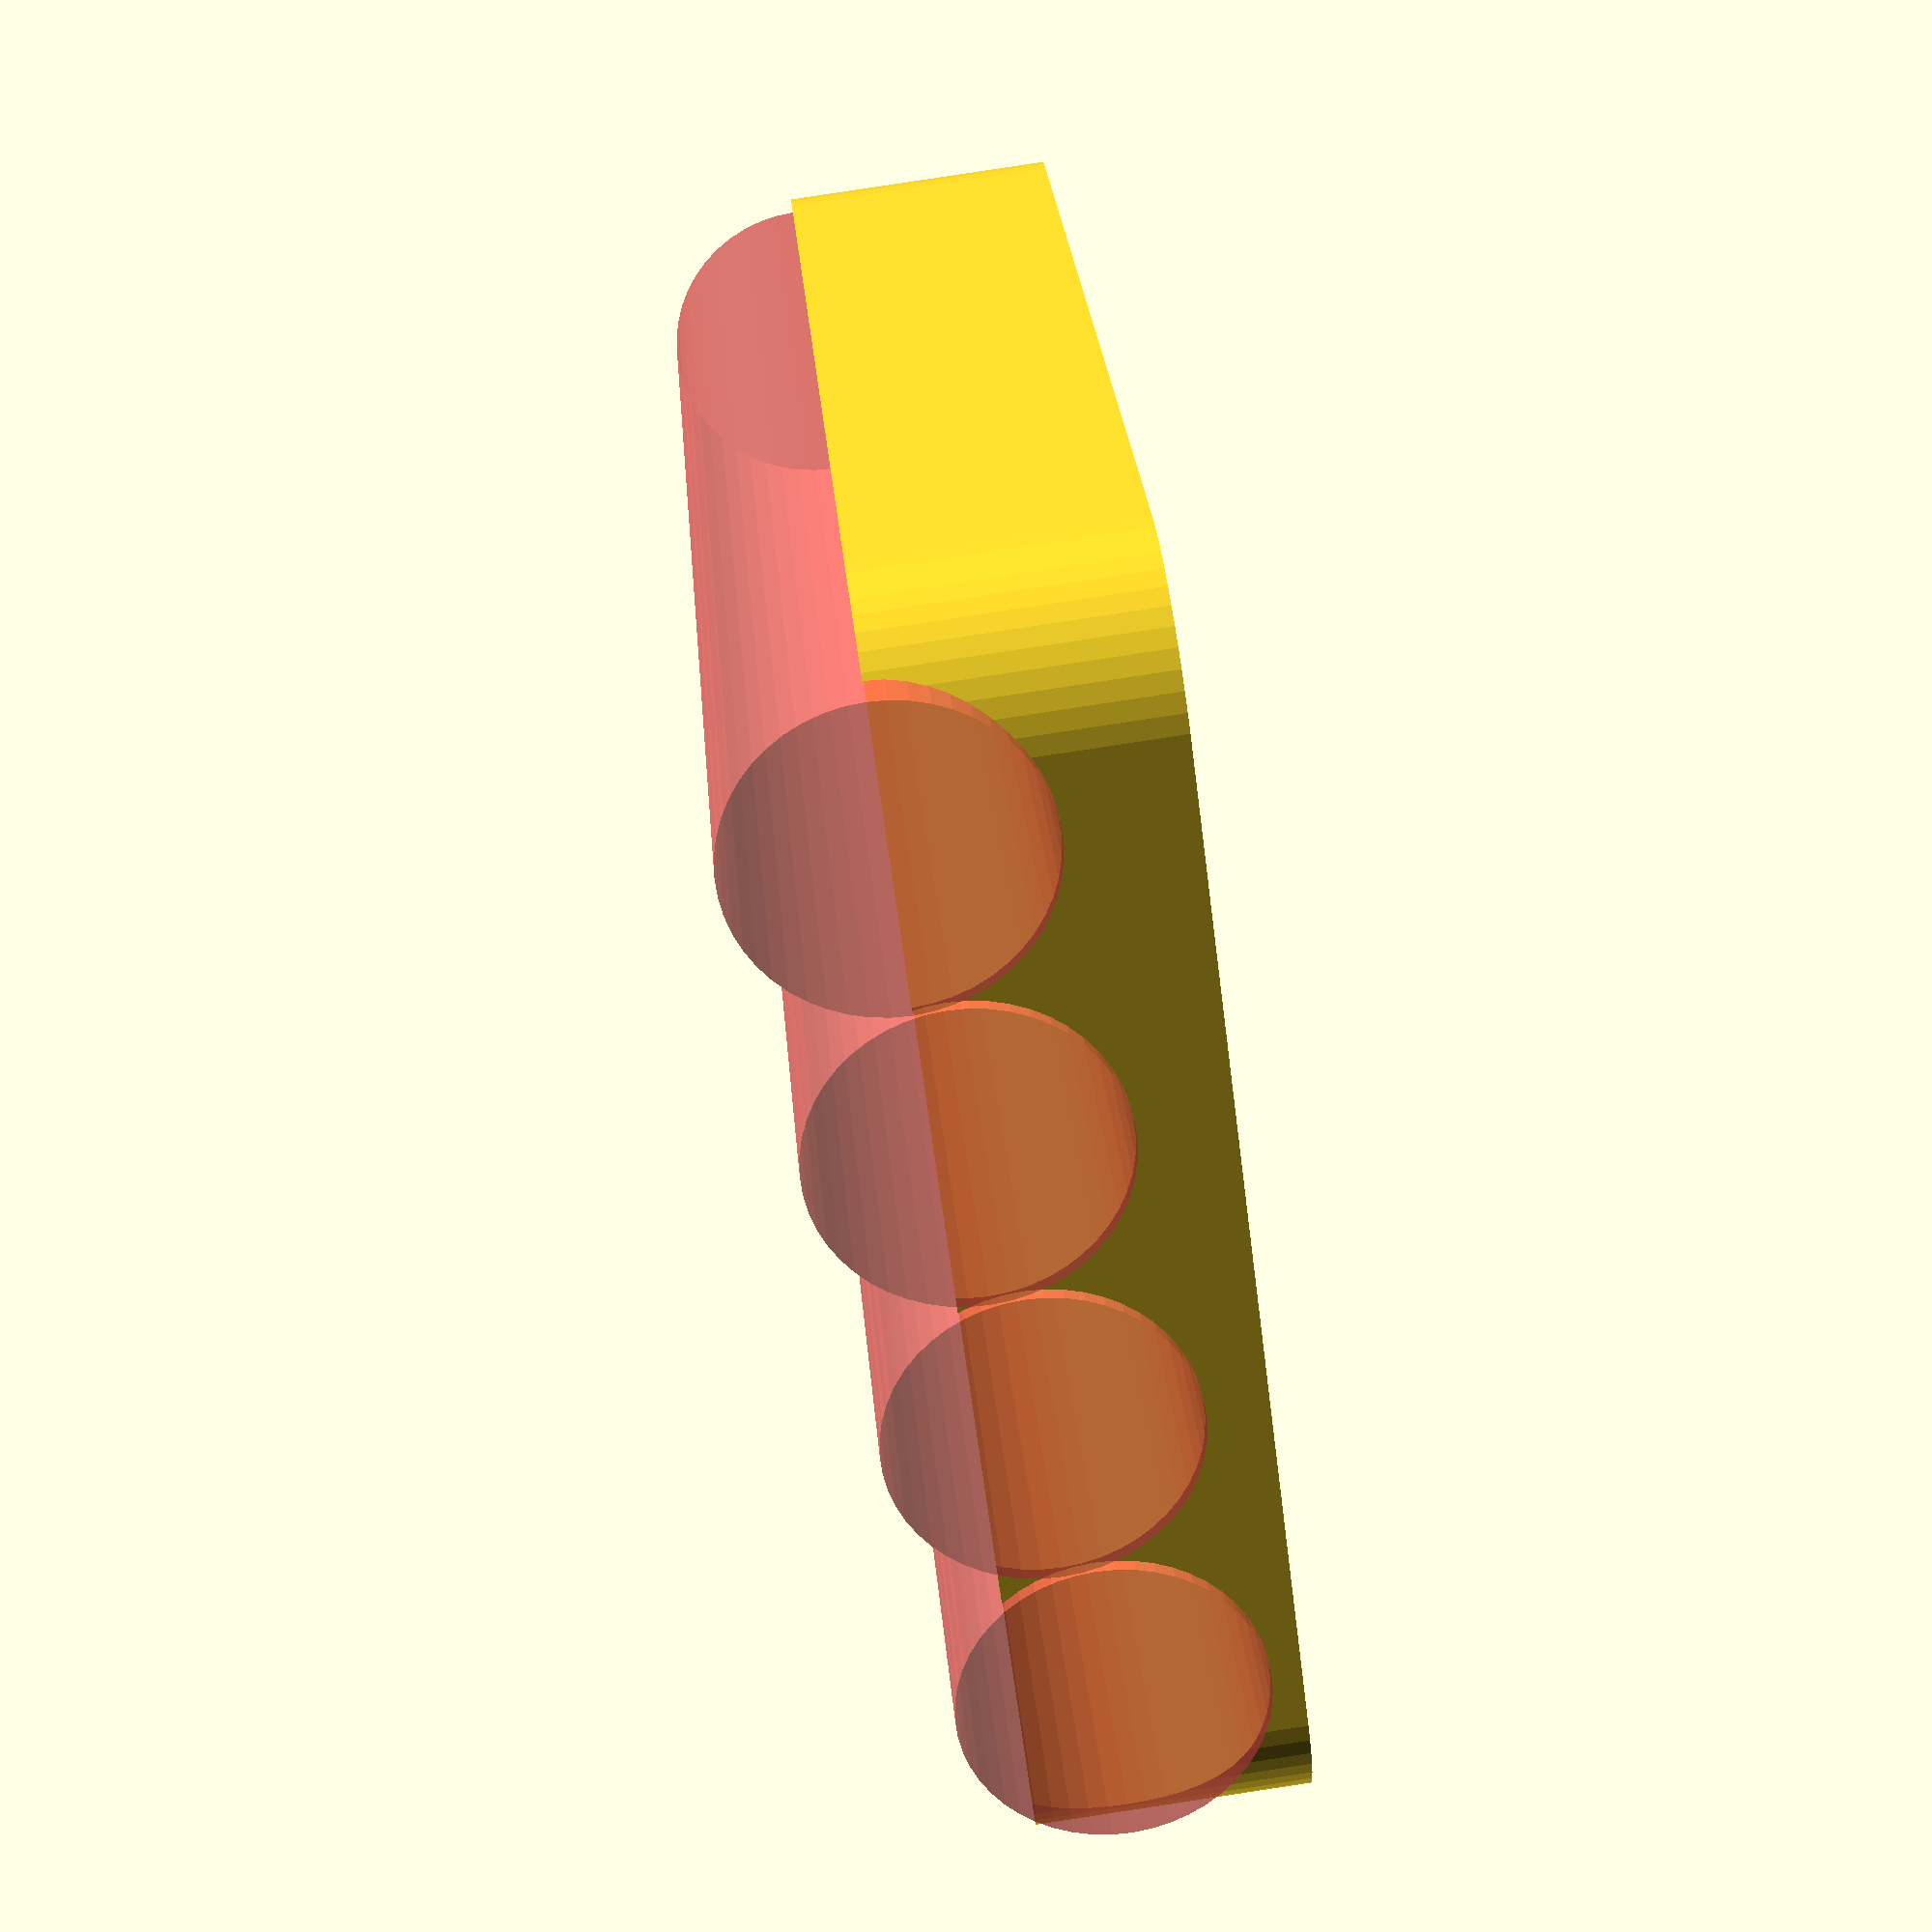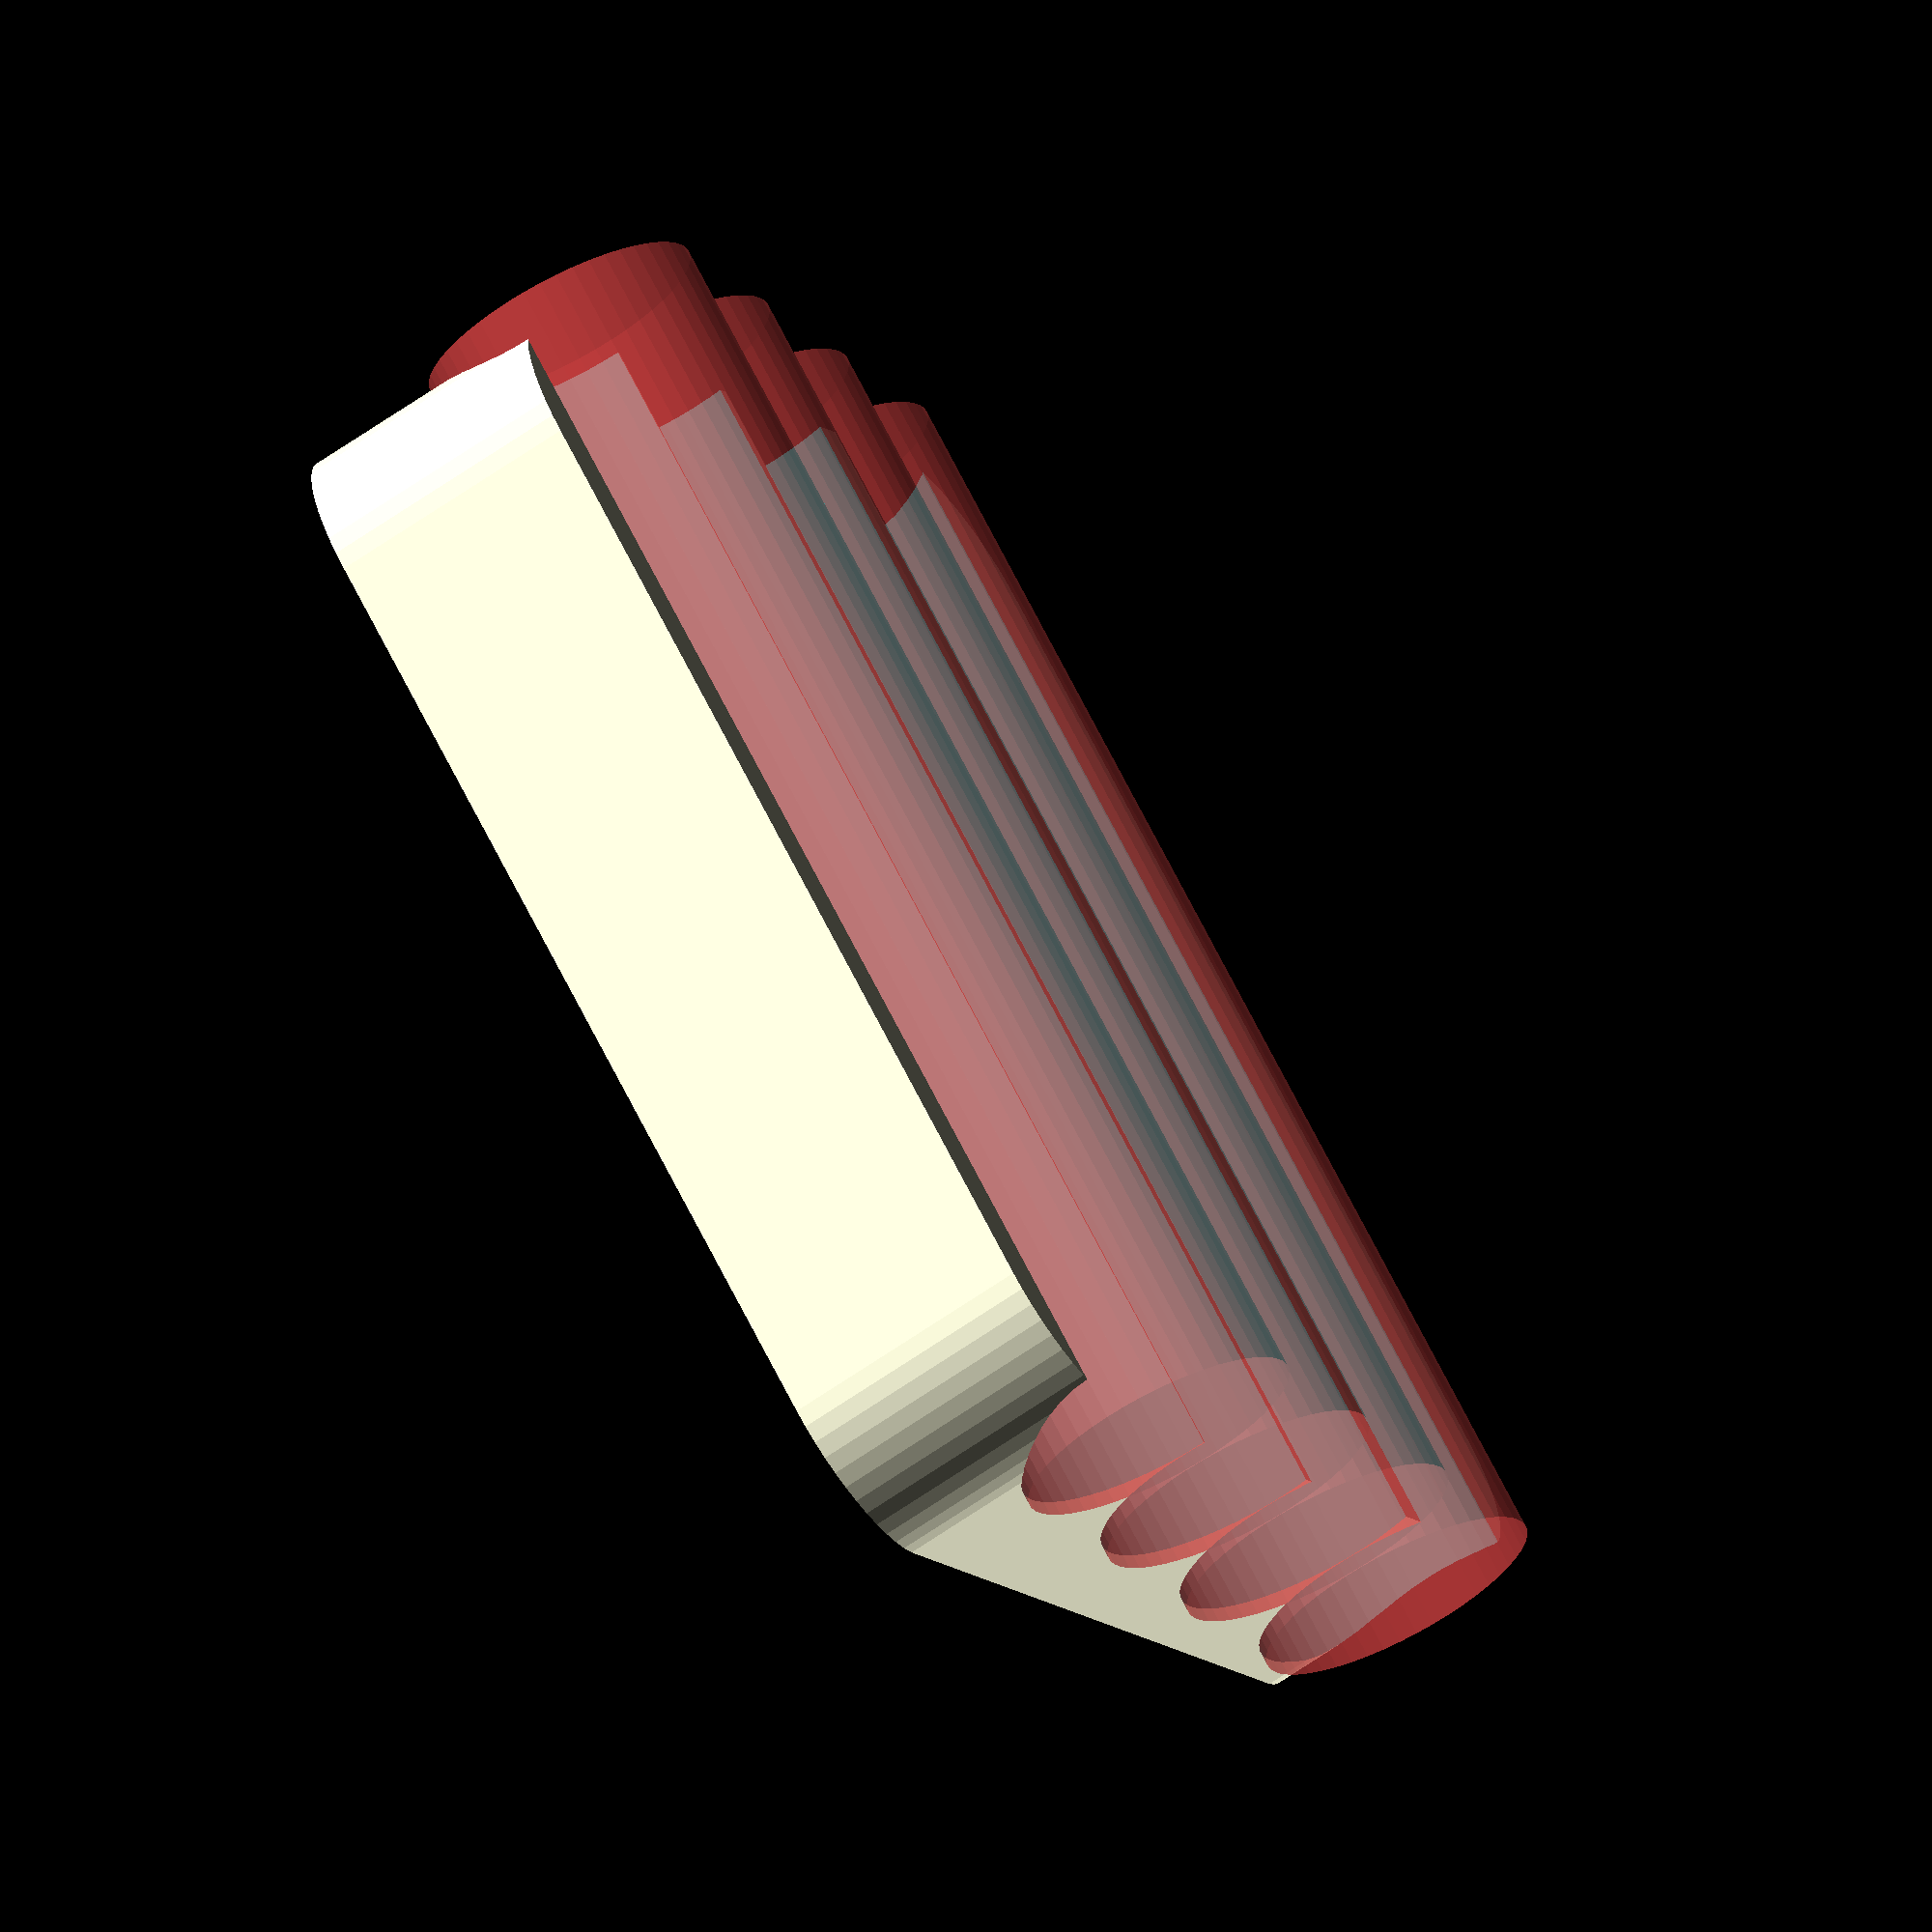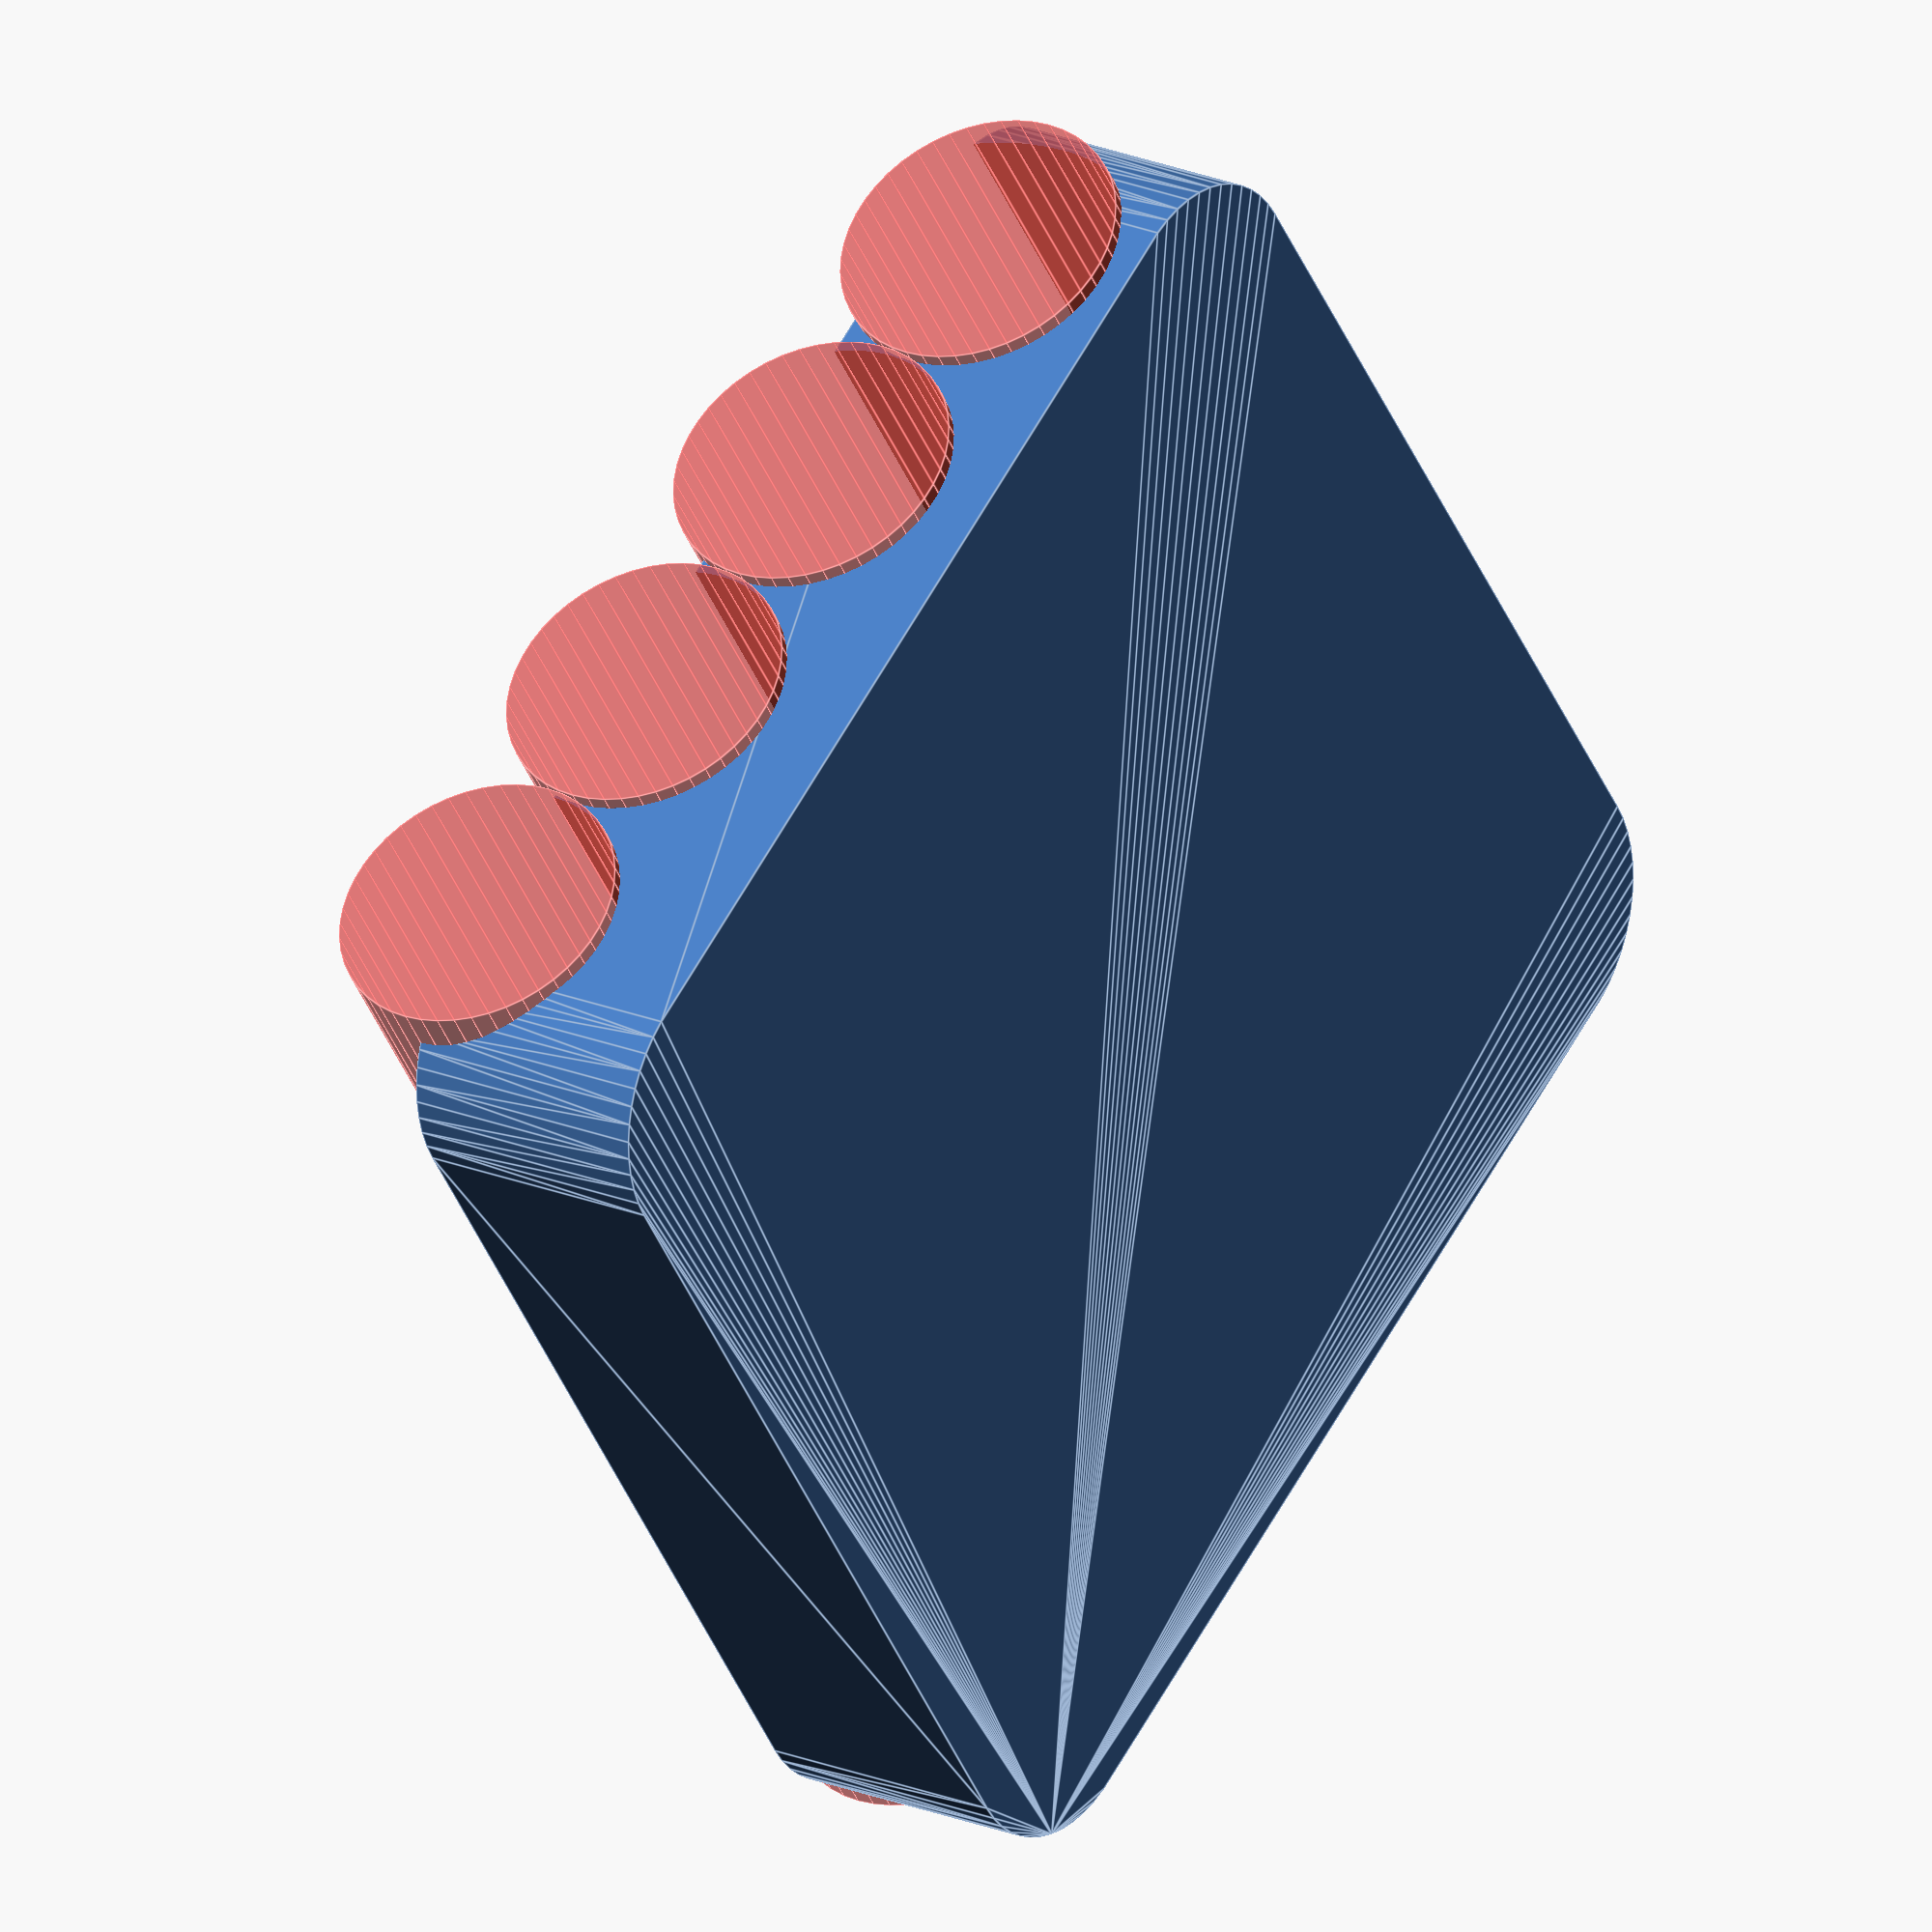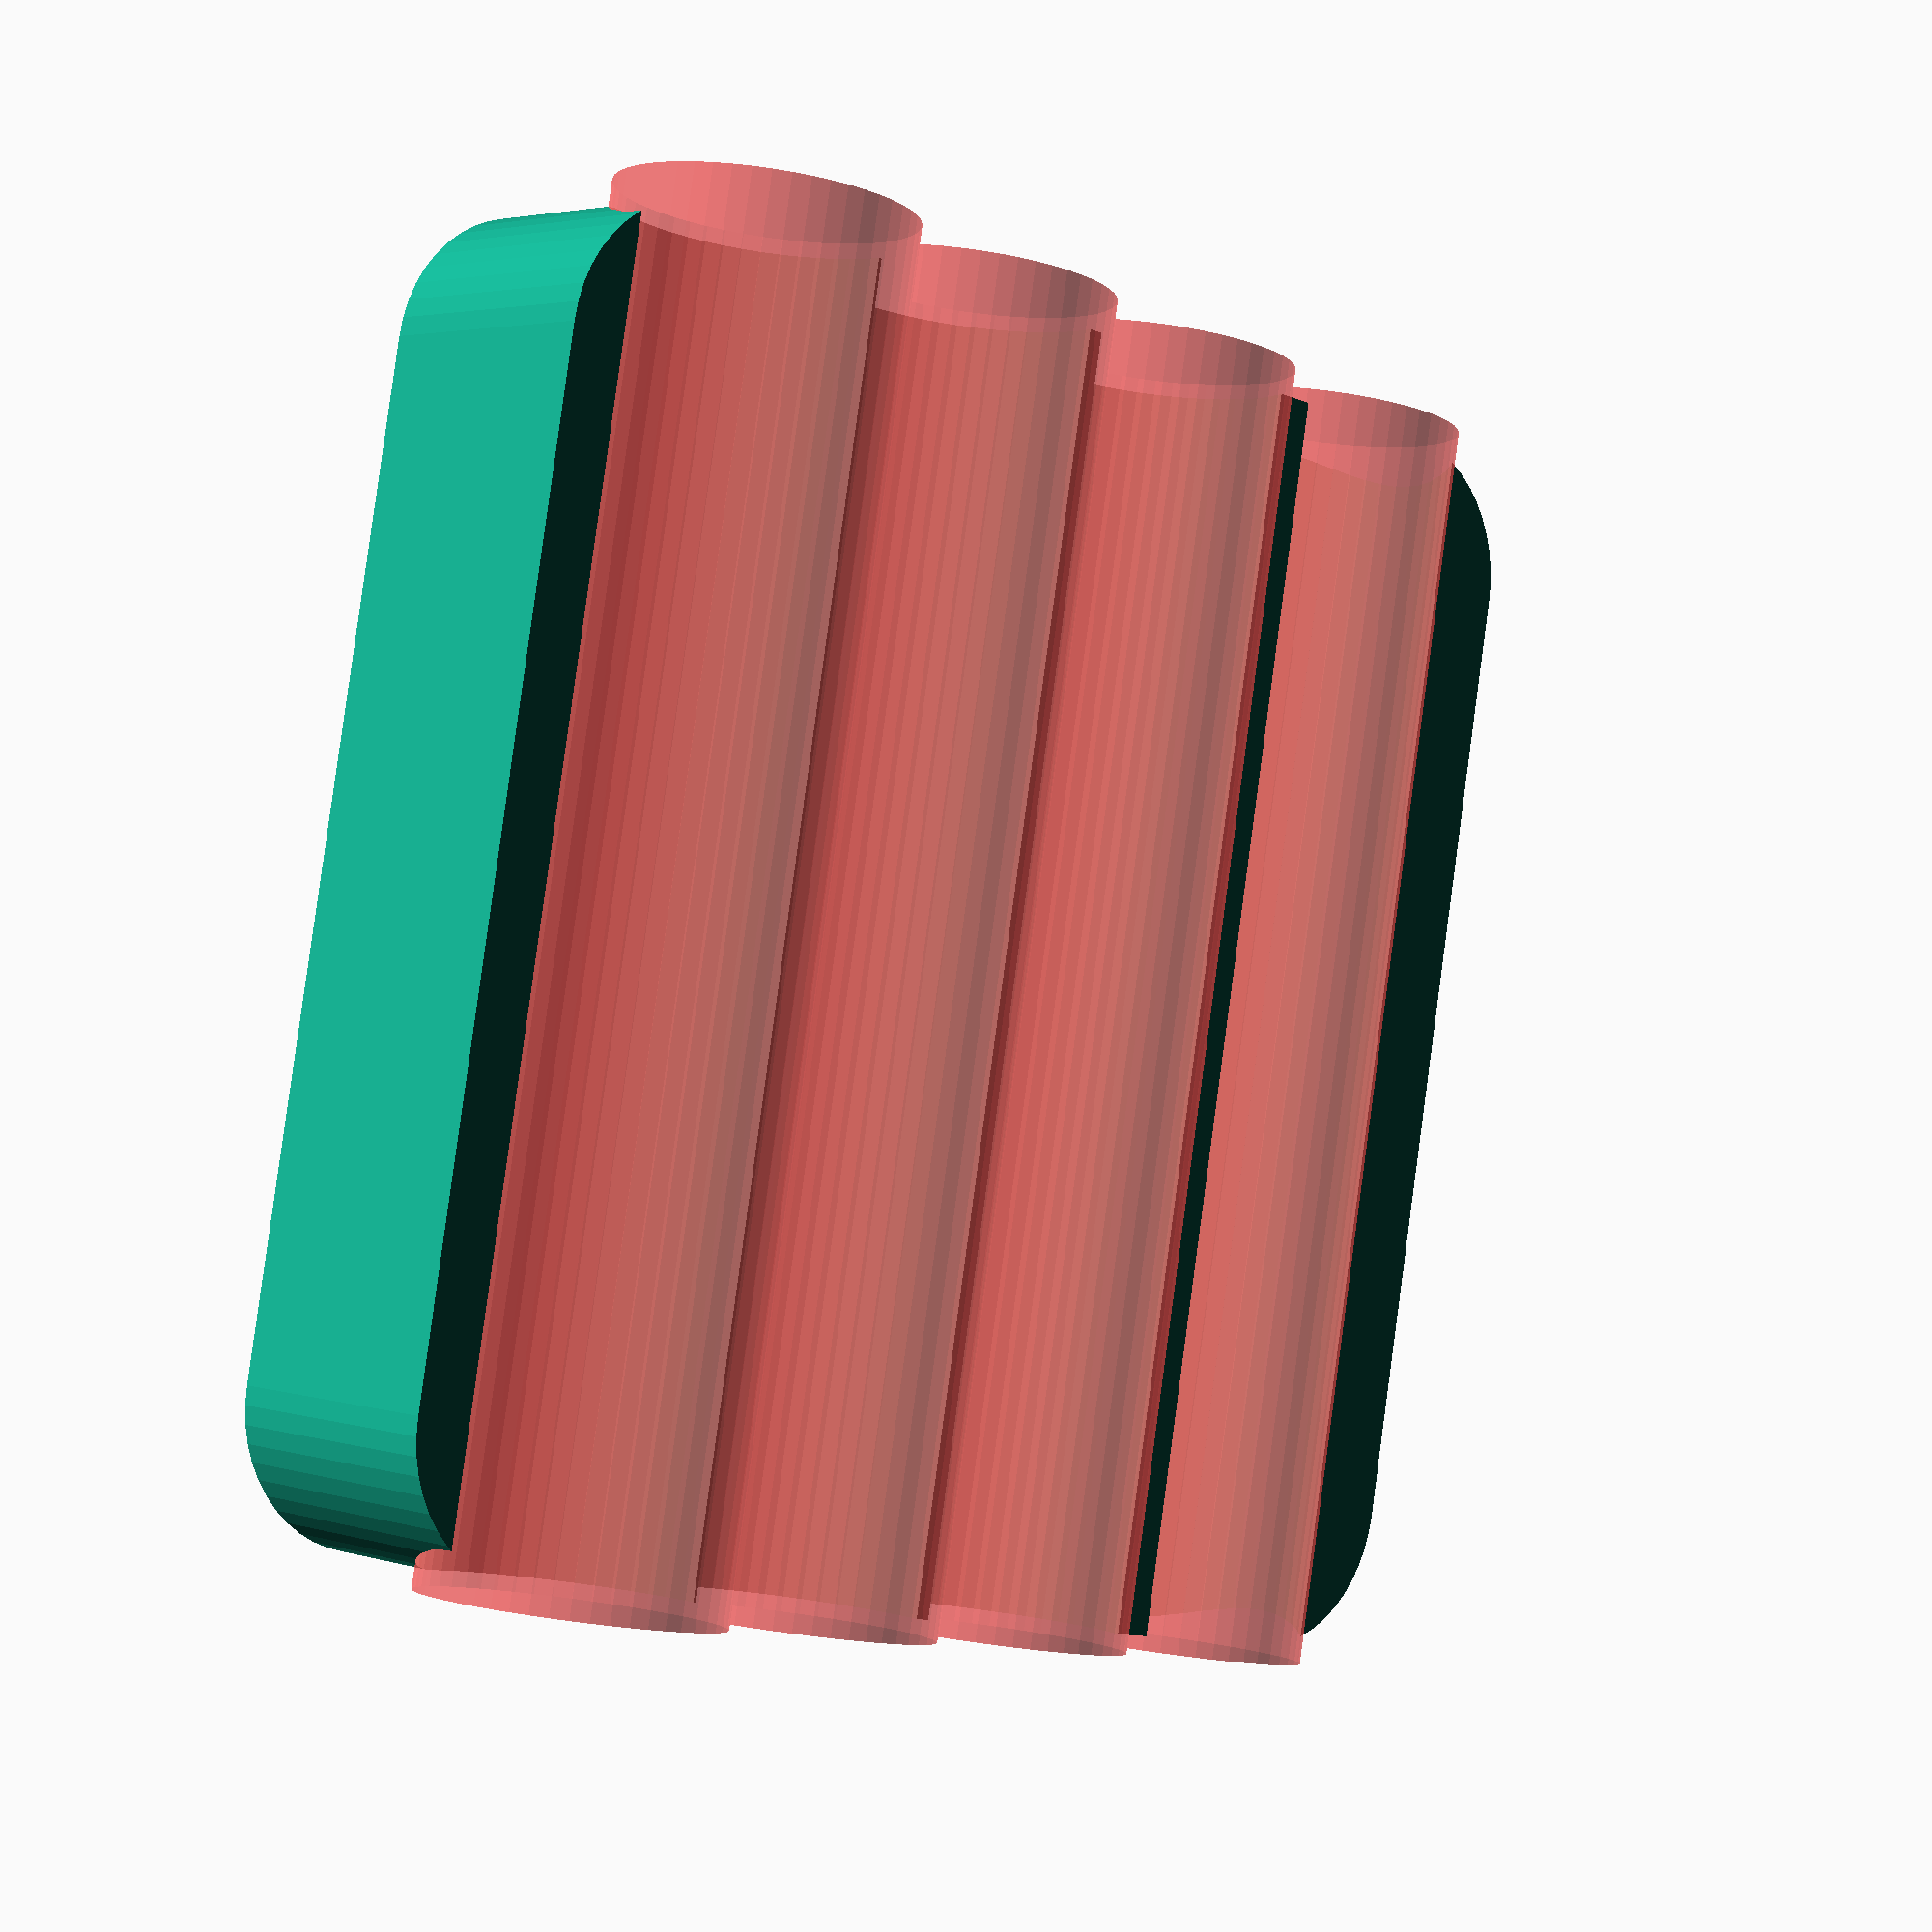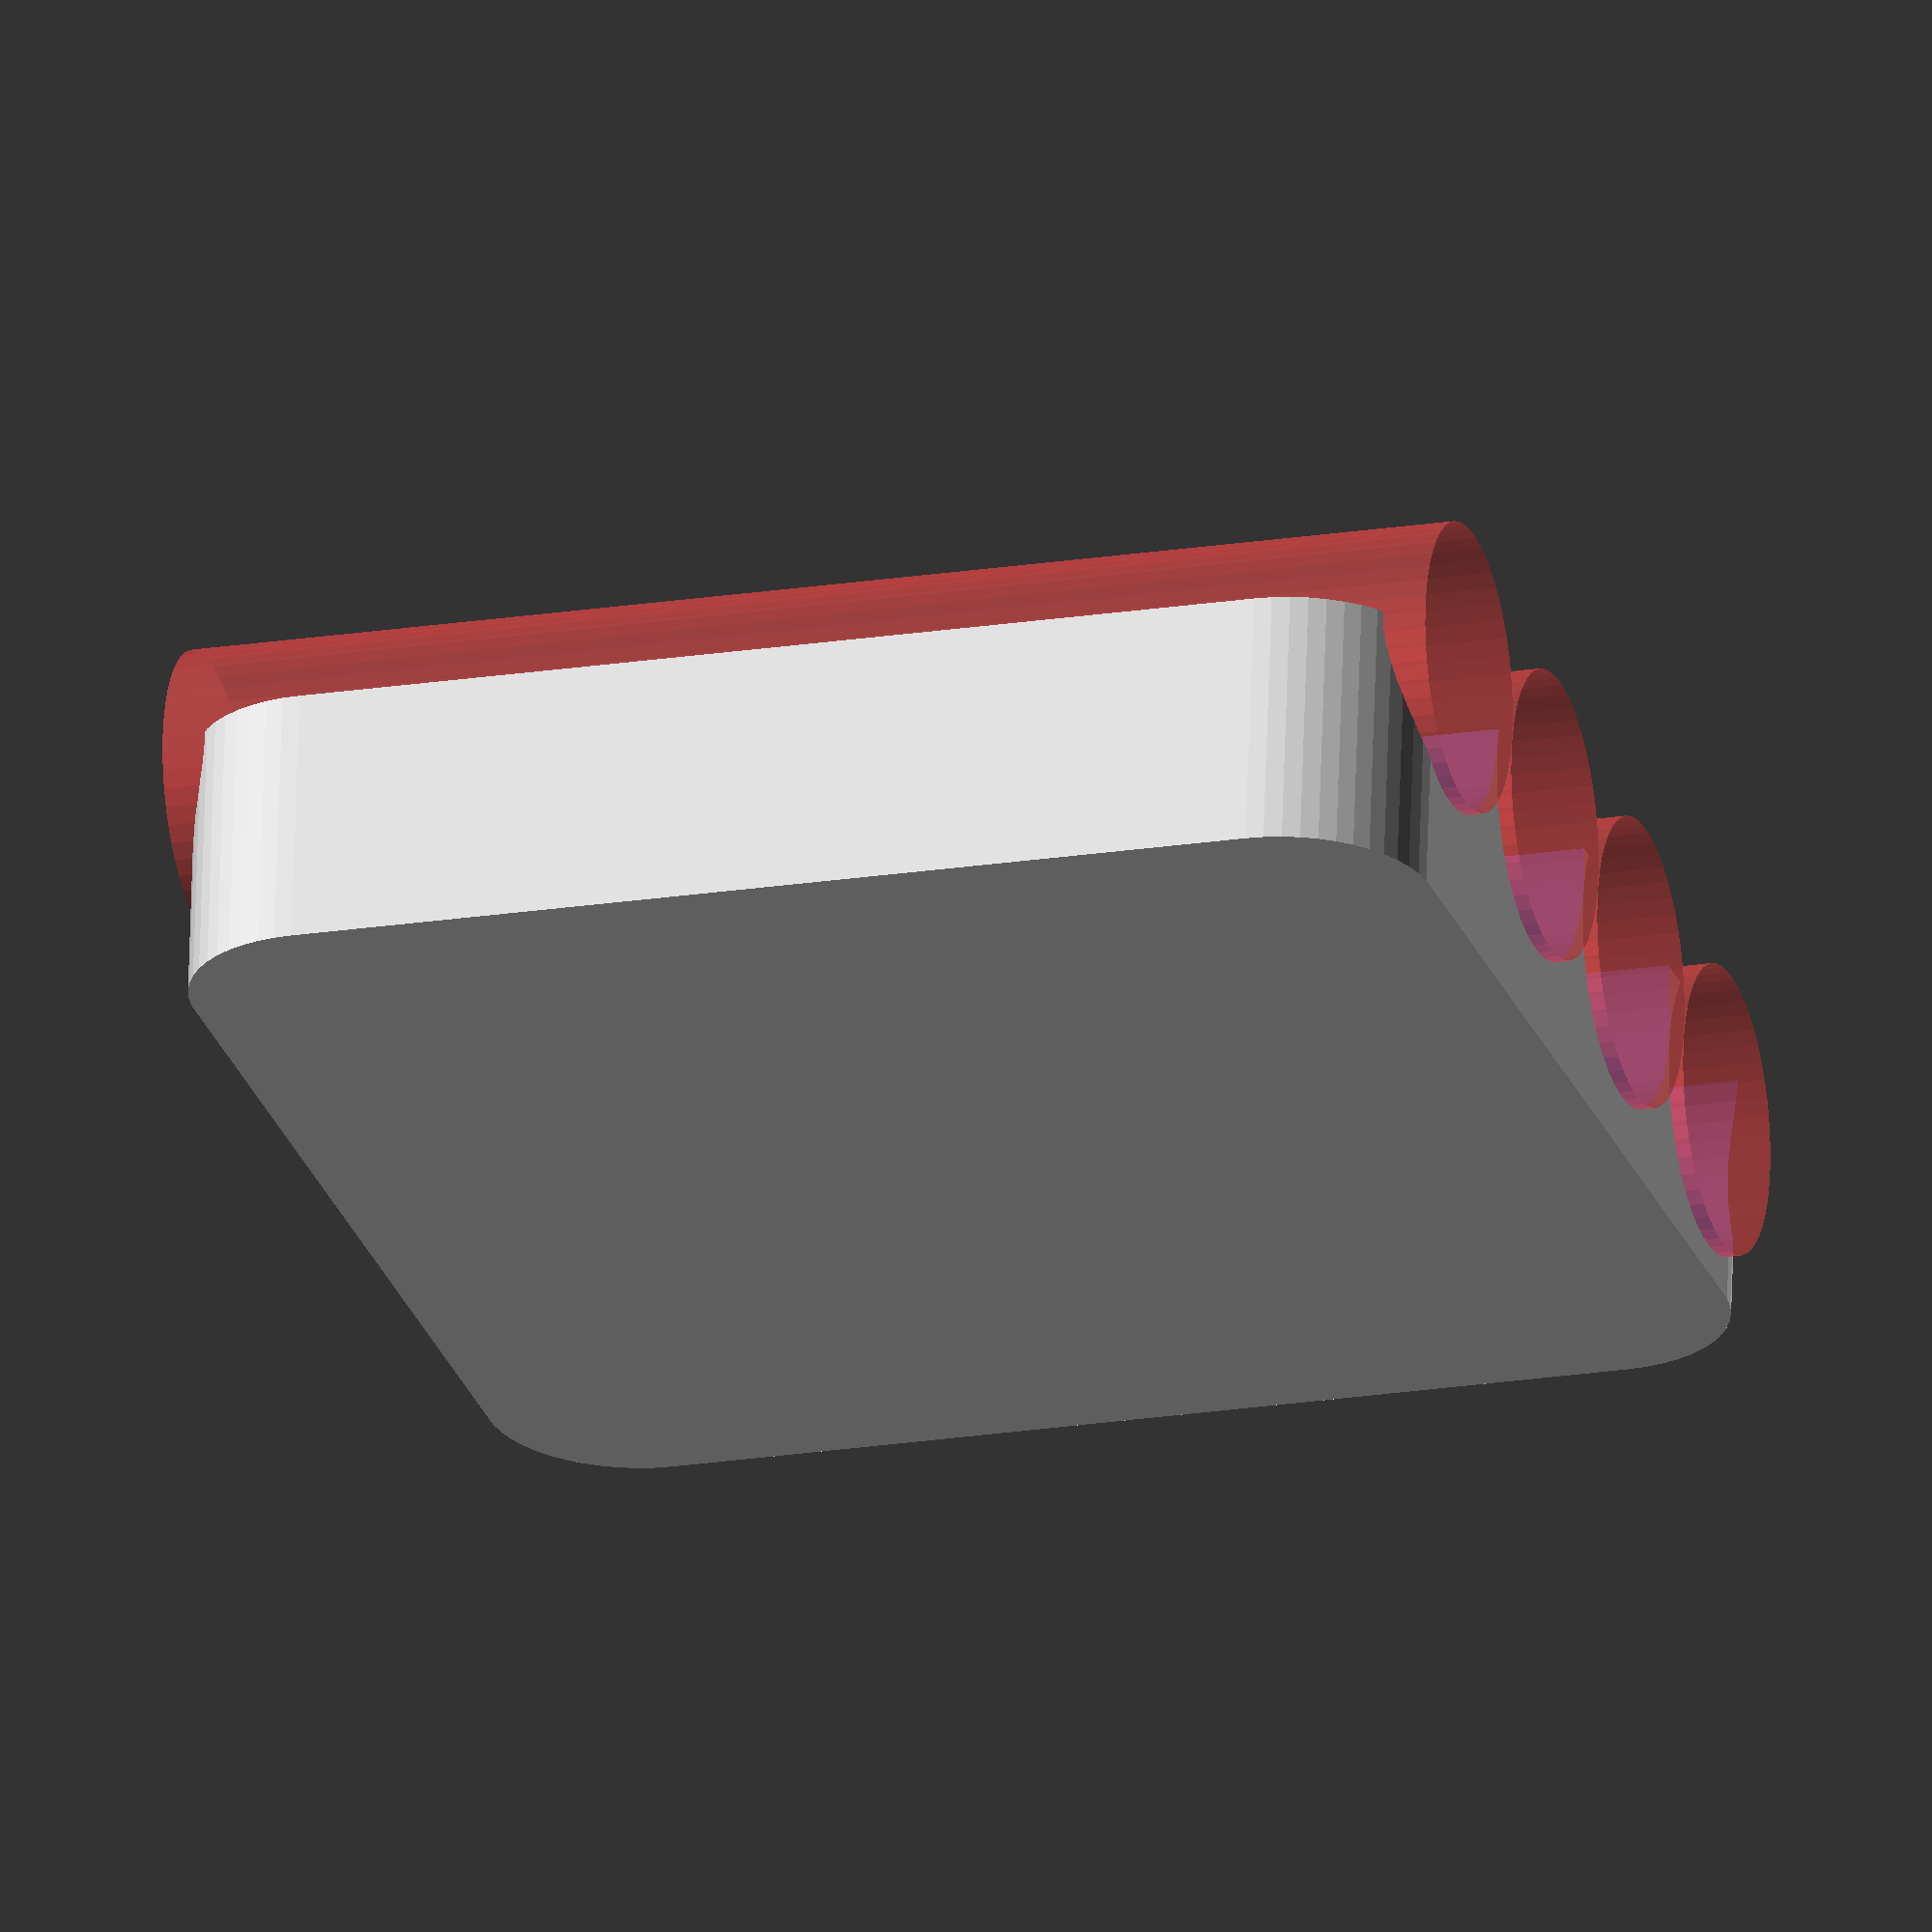
<openscad>
$fn = 50;


difference() {
	union() {
		hull() {
			translate(v = [-17.0000000000, 17.0000000000, 0]) {
				cylinder(h = 9, r = 5);
			}
			translate(v = [17.0000000000, 17.0000000000, 0]) {
				cylinder(h = 9, r = 5);
			}
			translate(v = [-17.0000000000, -17.0000000000, 0]) {
				cylinder(h = 9, r = 5);
			}
			translate(v = [17.0000000000, -17.0000000000, 0]) {
				cylinder(h = 9, r = 5);
			}
		}
	}
	union() {
		#translate(v = [-15.0000000000, 22.5000000000, 0.0000000000]) {
			rotate(a = [90, 0, 0]) {
				cylinder(h = 45, r = 5);
			}
		}
		#translate(v = [-5.0000000000, 22.5000000000, 1.0000000000]) {
			rotate(a = [90, 0, 0]) {
				cylinder(h = 45, r = 5);
			}
		}
		#translate(v = [5.0000000000, 22.5000000000, 2.0000000000]) {
			rotate(a = [90, 0, 0]) {
				cylinder(h = 45, r = 5);
			}
		}
		#translate(v = [15.0000000000, 22.5000000000, 3.0000000000]) {
			rotate(a = [90, 0, 0]) {
				cylinder(h = 45, r = 5);
			}
		}
	}
}
</openscad>
<views>
elev=274.1 azim=149.2 roll=261.4 proj=p view=solid
elev=245.5 azim=52.2 roll=55.0 proj=o view=solid
elev=338.6 azim=324.9 roll=306.6 proj=o view=edges
elev=176.8 azim=349.4 roll=43.3 proj=p view=wireframe
elev=294.9 azim=72.8 roll=1.8 proj=o view=solid
</views>
